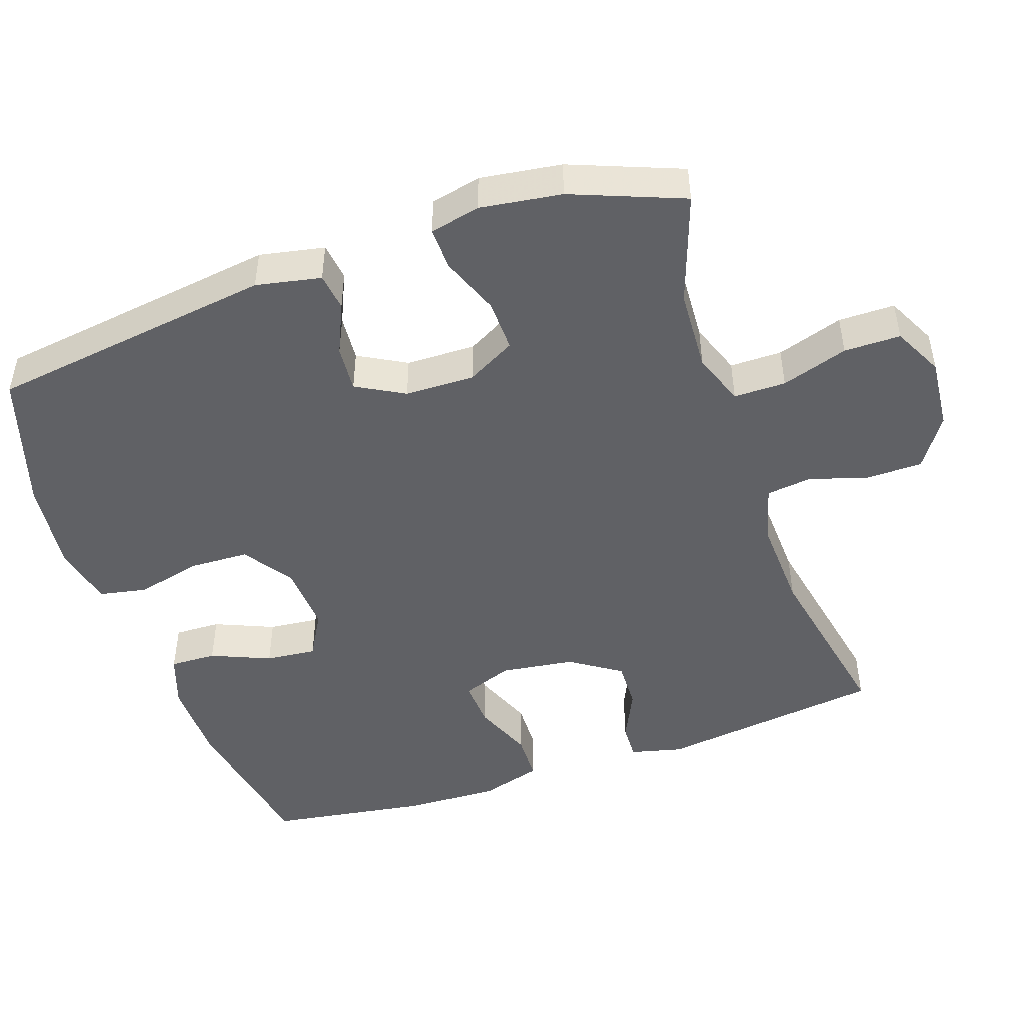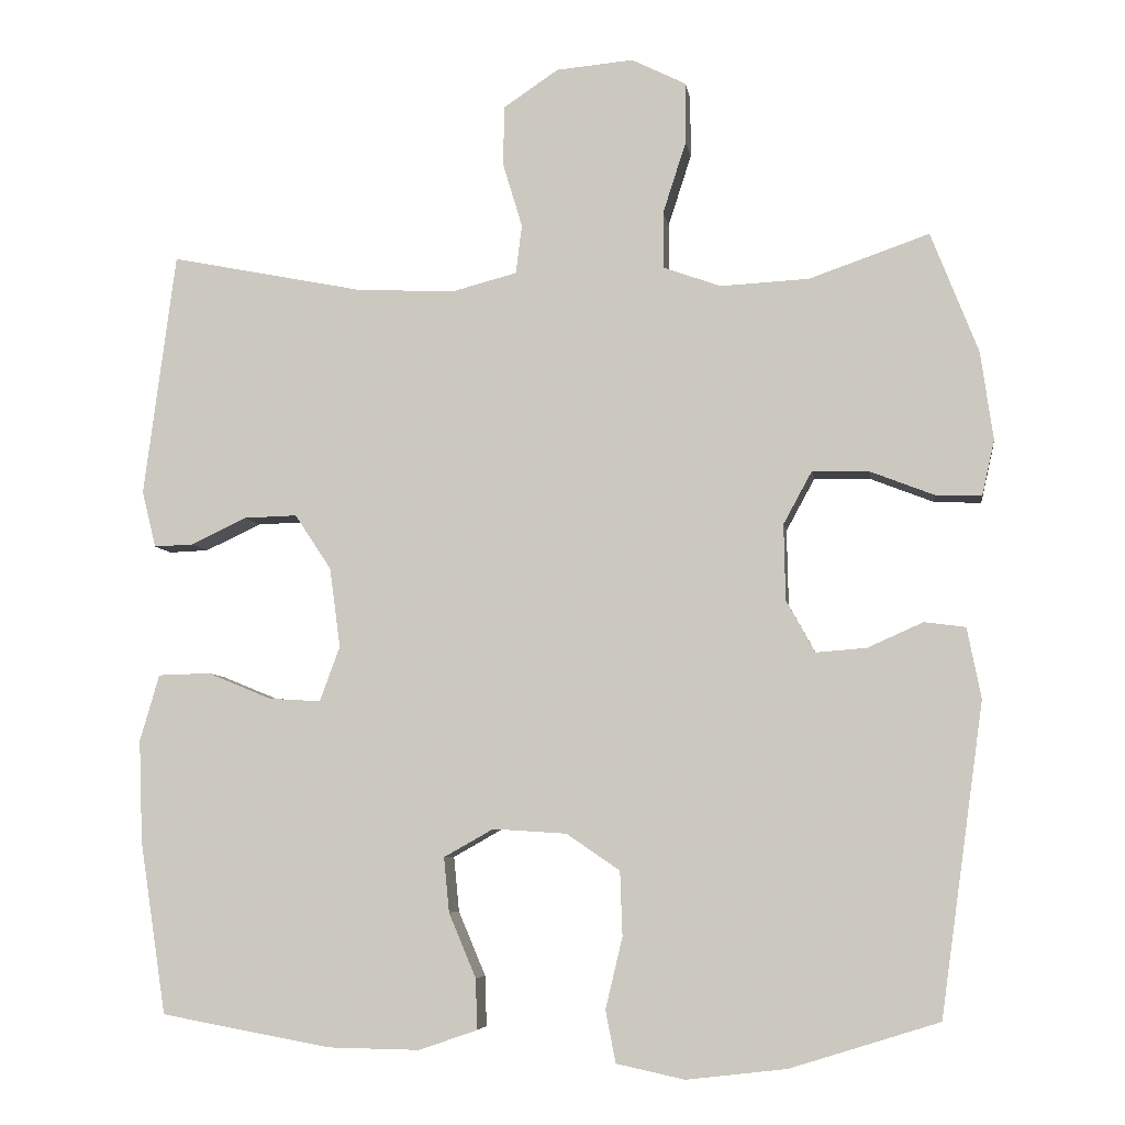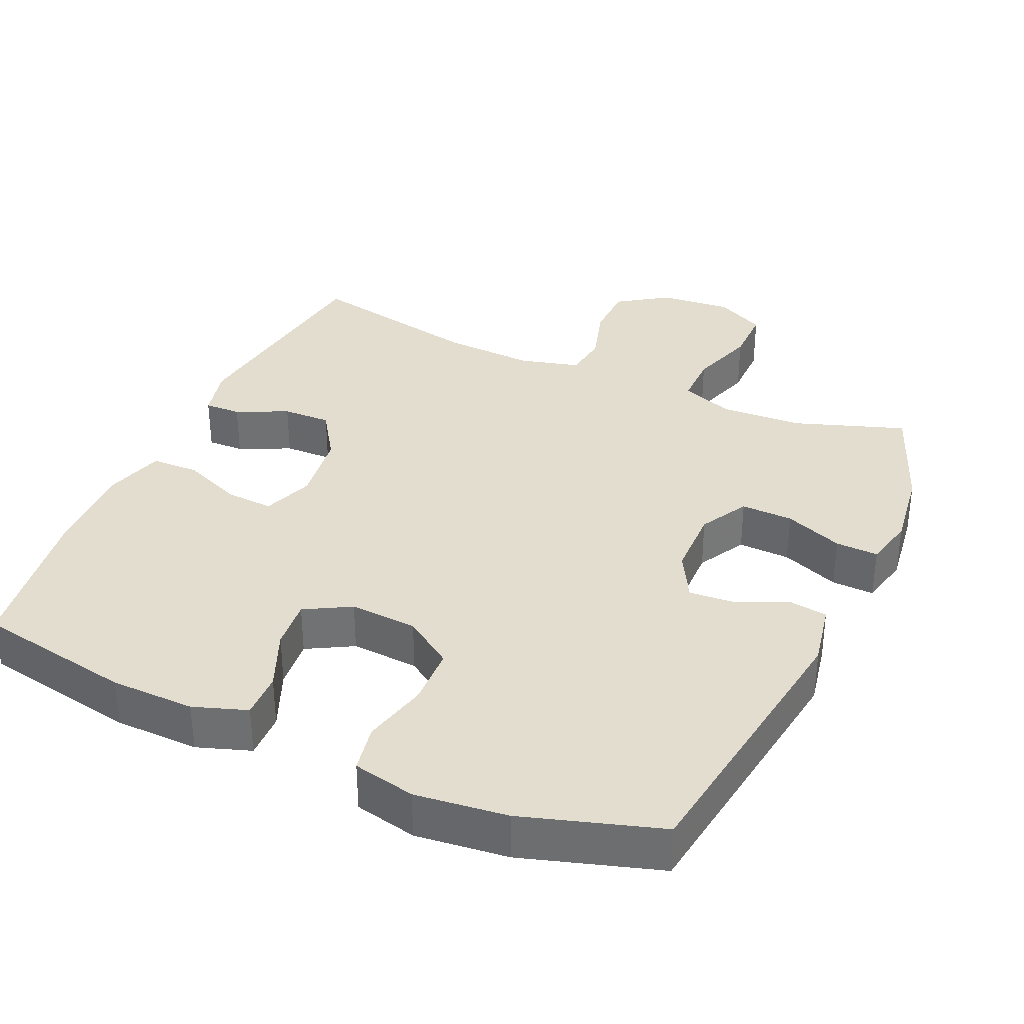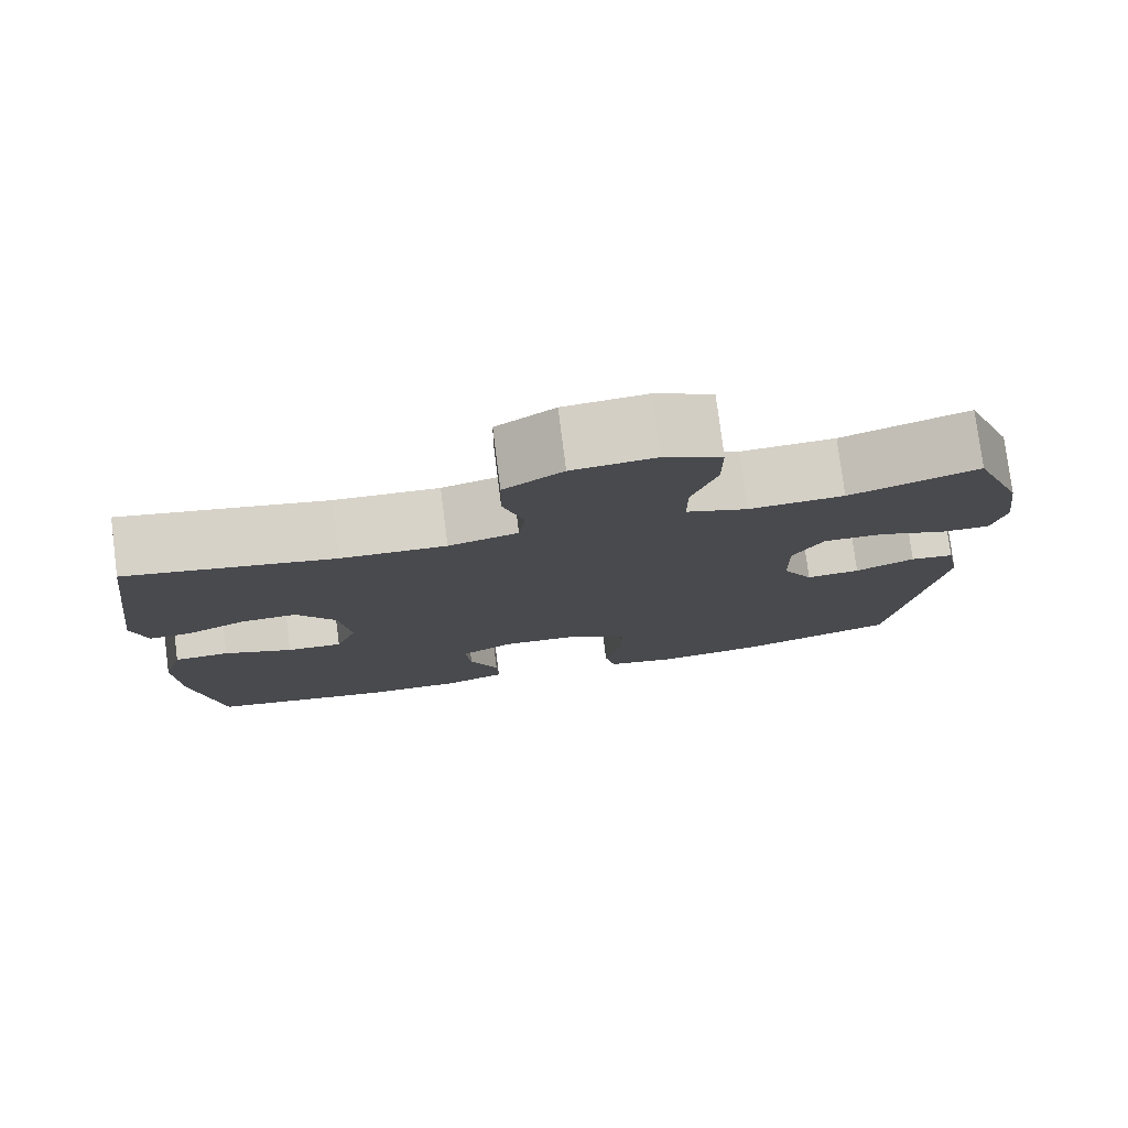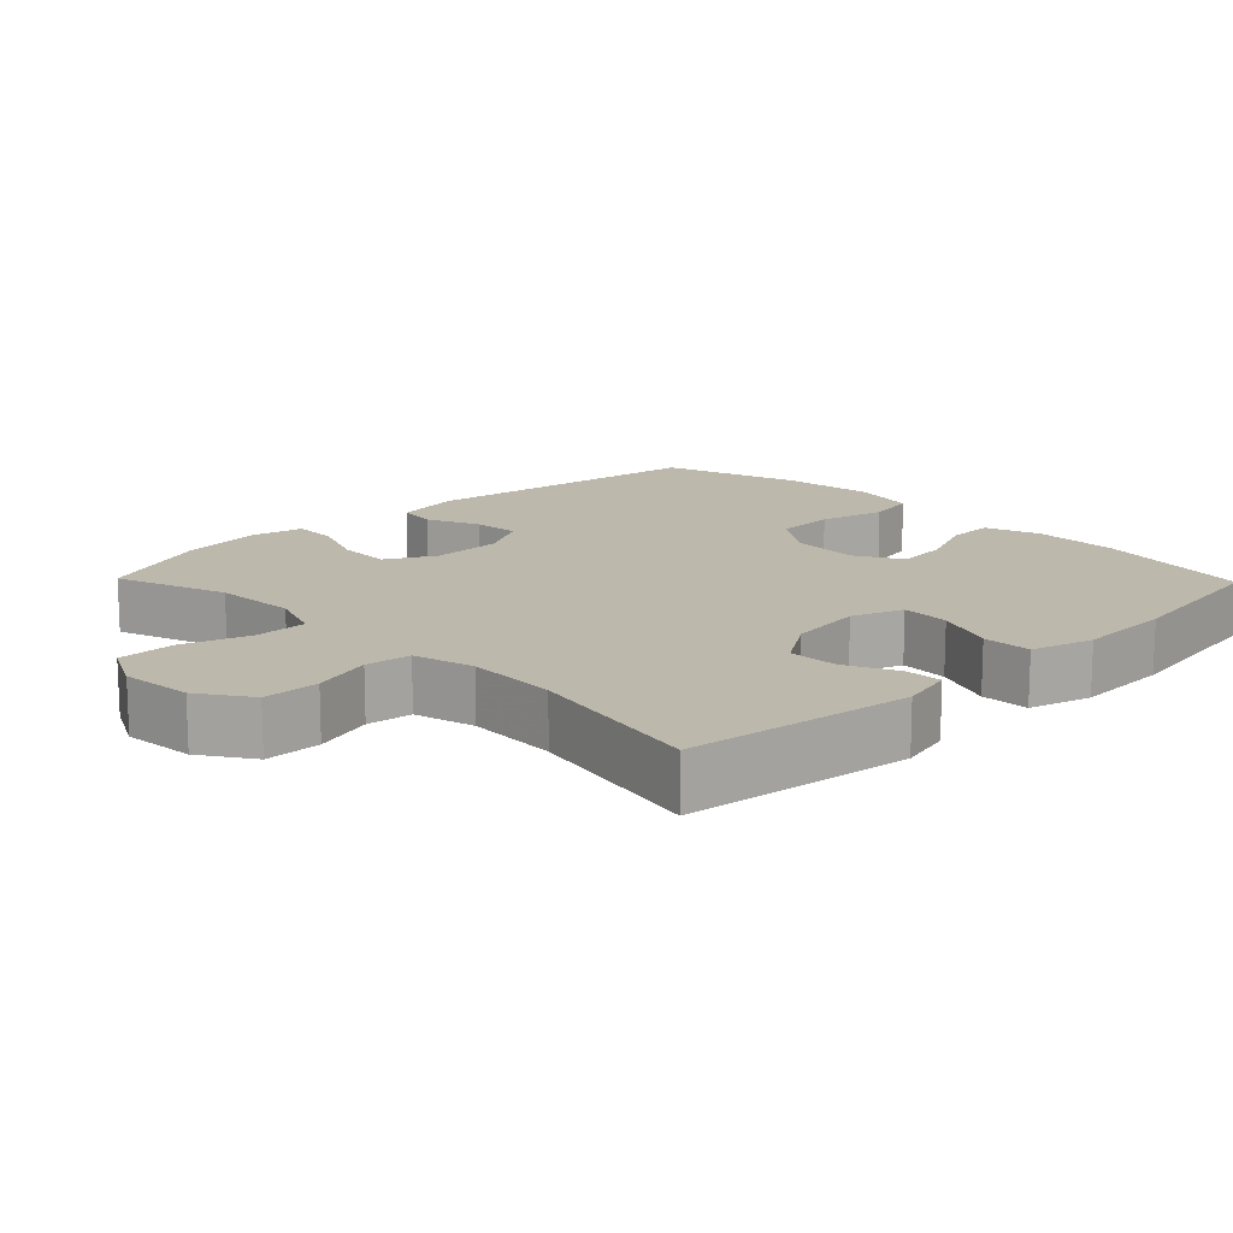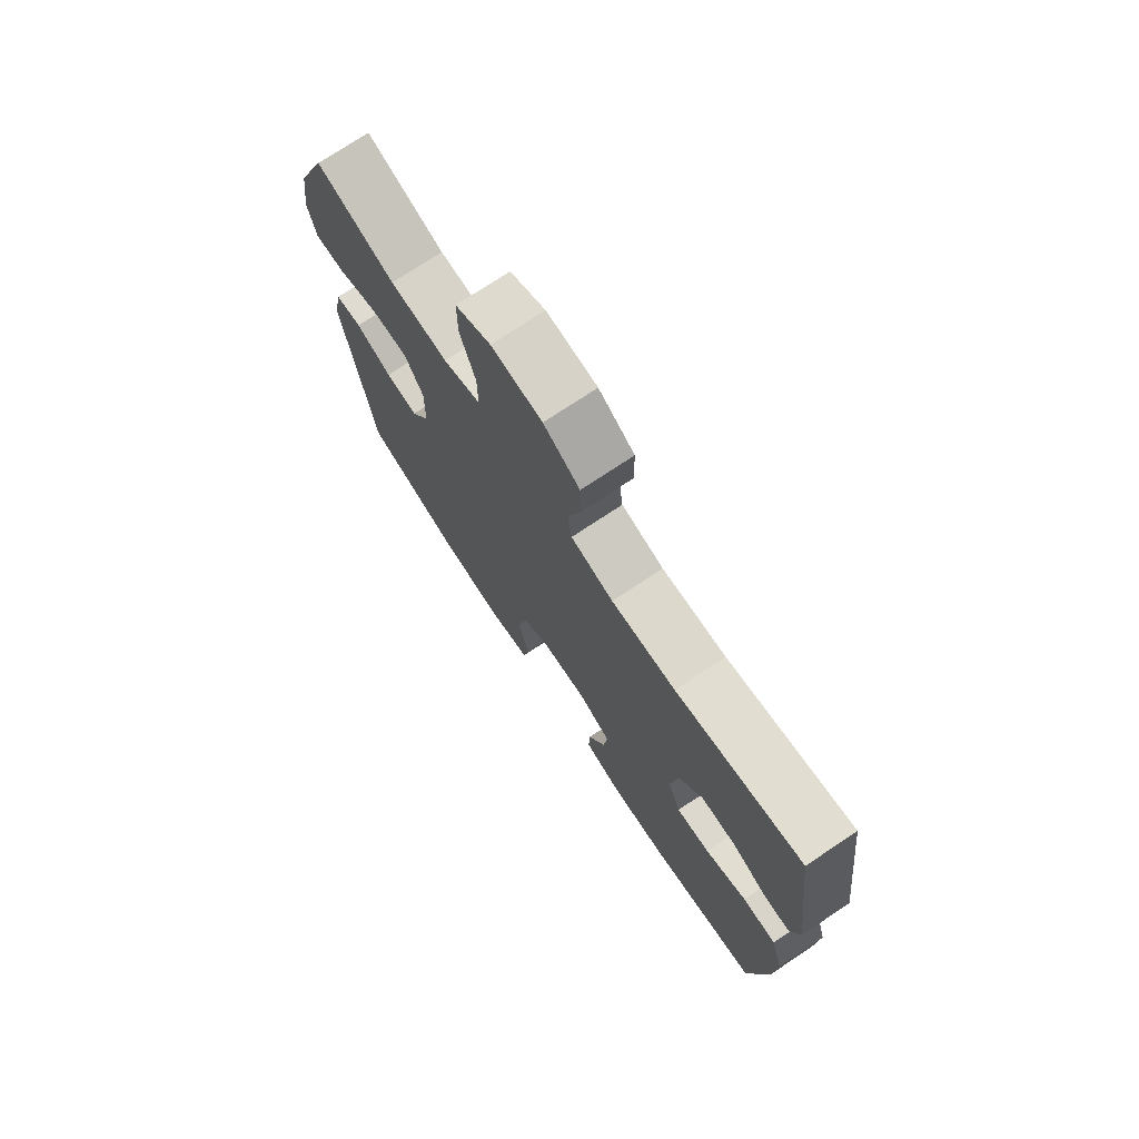
<metadata>
{"format":"obj","ext":"obj","renderer":"f3d","projection":"perspective","resolution":1024,"background":"white","views":[{"elev":-47.6,"azim":-71.1,"up":"+Y"},{"elev":-6.3,"azim":-171.8,"up":"+Z"},{"elev":34.8,"azim":-155.7,"up":"+Y"},{"elev":78.3,"azim":172.7,"up":"+Z"},{"elev":14.8,"azim":45.8,"up":"+Y"},{"elev":74.5,"azim":56.4,"up":"+Z"}]}
</metadata>
<code>
v -0.5 0.07 -0.5
v -0.556 0.07 -0.099
v -0.538 0.07 -0.008
v -0.485 0.07 -0.001
v -0.413 0.07 -0.033
v -0.348 0.07 -0.038
v -0.311 0.07 0.029
v -0.309 0.07 0.127
v -0.346 0.07 0.195
v -0.419 0.07 0.193
v -0.501 0.07 0.161
v -0.561 0.07 0.159
v -0.577 0.07 0.23
v -0.561 0.07 0.344
v -0.5 0.07 0.5
v -0.345 0.07 0.446
v -0.23 0.07 0.44
v -0.156 0.07 0.467
v -0.156 0.07 0.54
v -0.186 0.07 0.633
v -0.186 0.07 0.712
v -0.116 0.07 0.747
v -0.016 0.07 0.738
v 0.055 0.07 0.69
v 0.056 0.07 0.612
v 0.031 0.07 0.529
v 0.039 0.07 0.466
v 0.123 0.07 0.444
v 0.25 0.07 0.45
v 0.5 0.07 0.5
v 0.541 0.07 0.185
v 0.523 0.07 0.112
v 0.472 0.07 0.114
v 0.4 0.07 0.148
v 0.332 0.07 0.15
v 0.285 0.07 0.079
v 0.271 0.07 -0.024
v 0.297 0.07 -0.095
v 0.364 0.07 -0.091
v 0.447 0.07 -0.057
v 0.514 0.07 -0.059
v 0.539 0.07 -0.145
v 0.534 0.07 -0.277
v 0.5 0.07 -0.5
v 0.28 0.07 -0.54
v 0.162 0.07 -0.542
v 0.087 0.07 -0.516
v 0.089 0.07 -0.451
v 0.124 0.07 -0.368
v 0.131 0.07 -0.297
v 0.067 0.07 -0.261
v -0.028 0.07 -0.267
v -0.097 0.07 -0.314
v -0.1 0.07 -0.397
v -0.078 0.07 -0.489
v -0.091 0.07 -0.556
v -0.179 0.07 -0.575
v -0.308 0.07 -0.56
v -0.5 0 -0.5
v -0.556 0 -0.099
v -0.538 0 -0.008
v -0.485 0 -0.001
v -0.413 0 -0.033
v -0.348 0 -0.038
v -0.311 0 0.029
v -0.309 0 0.127
v -0.346 0 0.195
v -0.419 0 0.193
v -0.501 0 0.161
v -0.561 0 0.159
v -0.577 0 0.23
v -0.561 0 0.344
v -0.5 0 0.5
v -0.345 0 0.446
v -0.23 0 0.44
v -0.156 0 0.467
v -0.156 0 0.54
v -0.186 0 0.633
v -0.186 0 0.712
v -0.116 0 0.747
v -0.016 0 0.738
v 0.055 0 0.69
v 0.056 0 0.612
v 0.031 0 0.529
v 0.039 0 0.466
v 0.123 0 0.444
v 0.25 0 0.45
v 0.5 0 0.5
v 0.541 0 0.185
v 0.523 0 0.112
v 0.472 0 0.114
v 0.4 0 0.148
v 0.332 0 0.15
v 0.285 0 0.079
v 0.271 0 -0.024
v 0.297 0 -0.095
v 0.364 0 -0.091
v 0.447 0 -0.057
v 0.514 0 -0.059
v 0.539 0 -0.145
v 0.534 0 -0.277
v 0.5 0 -0.5
v 0.28 0 -0.54
v 0.162 0 -0.542
v 0.087 0 -0.516
v 0.089 0 -0.451
v 0.124 0 -0.368
v 0.131 0 -0.297
v 0.067 0 -0.261
v -0.028 0 -0.267
v -0.097 0 -0.314
v -0.1 0 -0.397
v -0.078 0 -0.489
v -0.091 0 -0.556
v -0.179 0 -0.575
v -0.308 0 -0.56
f 54 55 56 57
f 53 54 57 58
f 46 47 48 49
f 46 49 50
f 45 46 50
f 44 45 50
f 43 44 50 51
f 39 40 41 42
f 38 39 42 43
f 31 32 33 34
f 29 30 31 34
f 28 29 34 35
f 27 28 35 36
f 23 24 25 26
f 23 26 27
f 22 23 27
f 19 20 21 22
f 18 19 22 27
f 17 18 27 36
f 13 14 15 16
f 10 11 12 13
f 9 10 13 16
f 8 9 16 17
f 2 3 4 5
f 2 5 6
f 53 58 1 2
f 52 53 2 6
f 51 52 6 7
f 38 43 51 7
f 37 38 7 8
f 8 17 36 37
f 115 114 113 112
f 116 115 112 111
f 107 106 105 104
f 108 107 104
f 108 104 103
f 108 103 102
f 109 108 102 101
f 100 99 98 97
f 101 100 97 96
f 92 91 90 89
f 92 89 88 87
f 93 92 87 86
f 94 93 86 85
f 84 83 82 81
f 85 84 81
f 85 81 80
f 80 79 78 77
f 85 80 77 76
f 94 85 76 75
f 74 73 72 71
f 71 70 69 68
f 74 71 68 67
f 75 74 67 66
f 63 62 61 60
f 64 63 60
f 60 59 116 111
f 64 60 111 110
f 65 64 110 109
f 65 109 101 96
f 66 65 96 95
f 95 94 75 66
f 1 59 60 2
f 2 60 61 3
f 3 61 62 4
f 4 62 63 5
f 5 63 64 6
f 6 64 65 7
f 7 65 66 8
f 8 66 67 9
f 9 67 68 10
f 10 68 69 11
f 11 69 70 12
f 12 70 71 13
f 13 71 72 14
f 14 72 73 15
f 15 73 74 16
f 16 74 75 17
f 17 75 76 18
f 18 76 77 19
f 19 77 78 20
f 20 78 79 21
f 21 79 80 22
f 22 80 81 23
f 23 81 82 24
f 24 82 83 25
f 25 83 84 26
f 26 84 85 27
f 27 85 86 28
f 28 86 87 29
f 29 87 88 30
f 30 88 89 31
f 31 89 90 32
f 32 90 91 33
f 33 91 92 34
f 34 92 93 35
f 35 93 94 36
f 36 94 95 37
f 37 95 96 38
f 38 96 97 39
f 39 97 98 40
f 40 98 99 41
f 41 99 100 42
f 42 100 101 43
f 43 101 102 44
f 44 102 103 45
f 45 103 104 46
f 46 104 105 47
f 47 105 106 48
f 48 106 107 49
f 49 107 108 50
f 50 108 109 51
f 51 109 110 52
f 52 110 111 53
f 53 111 112 54
f 54 112 113 55
f 55 113 114 56
f 56 114 115 57
f 57 115 116 58
f 58 116 59 1

</code>
